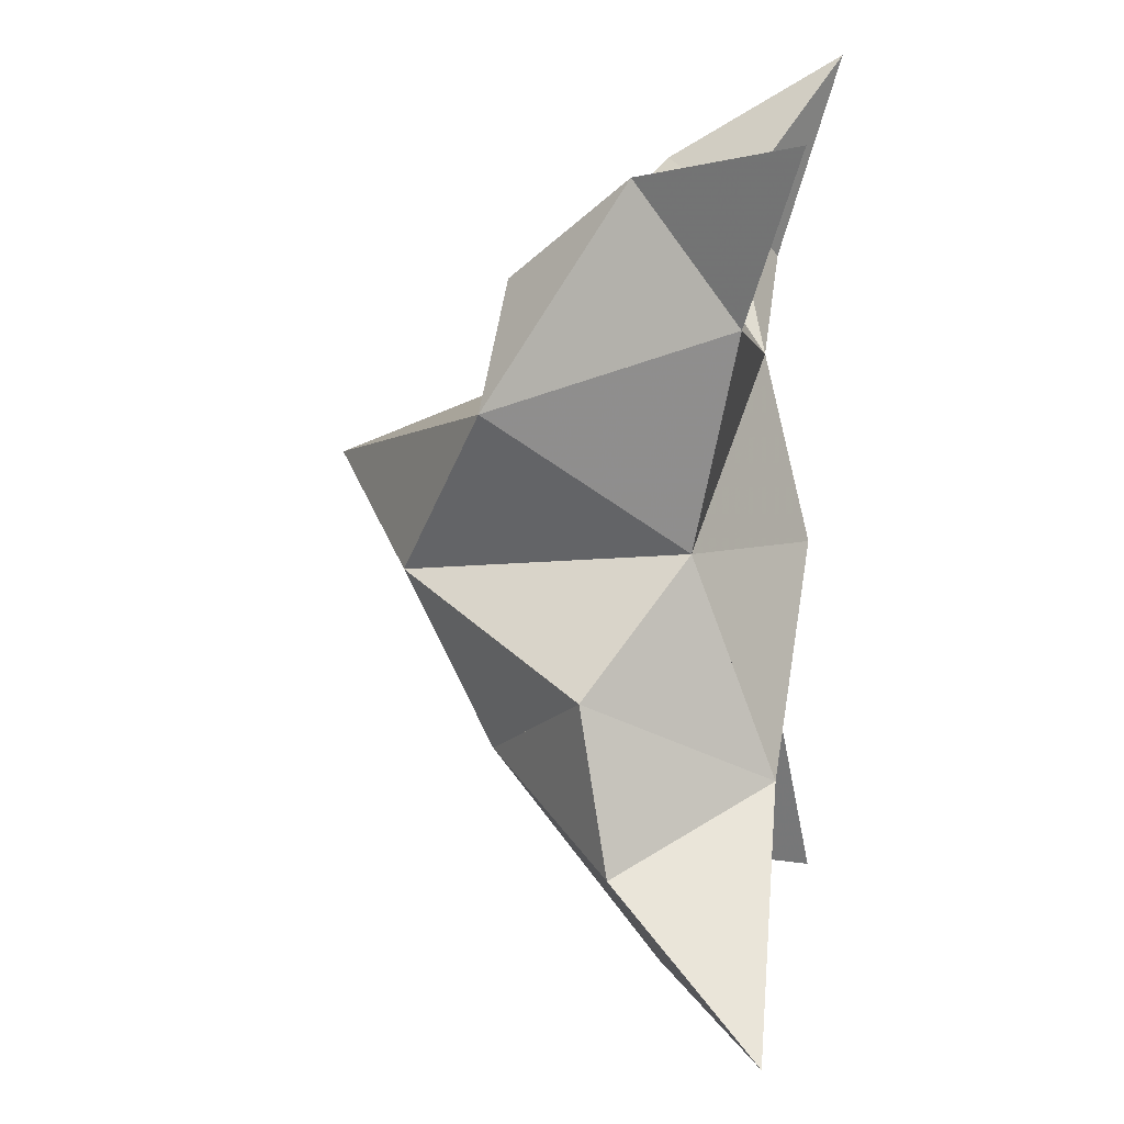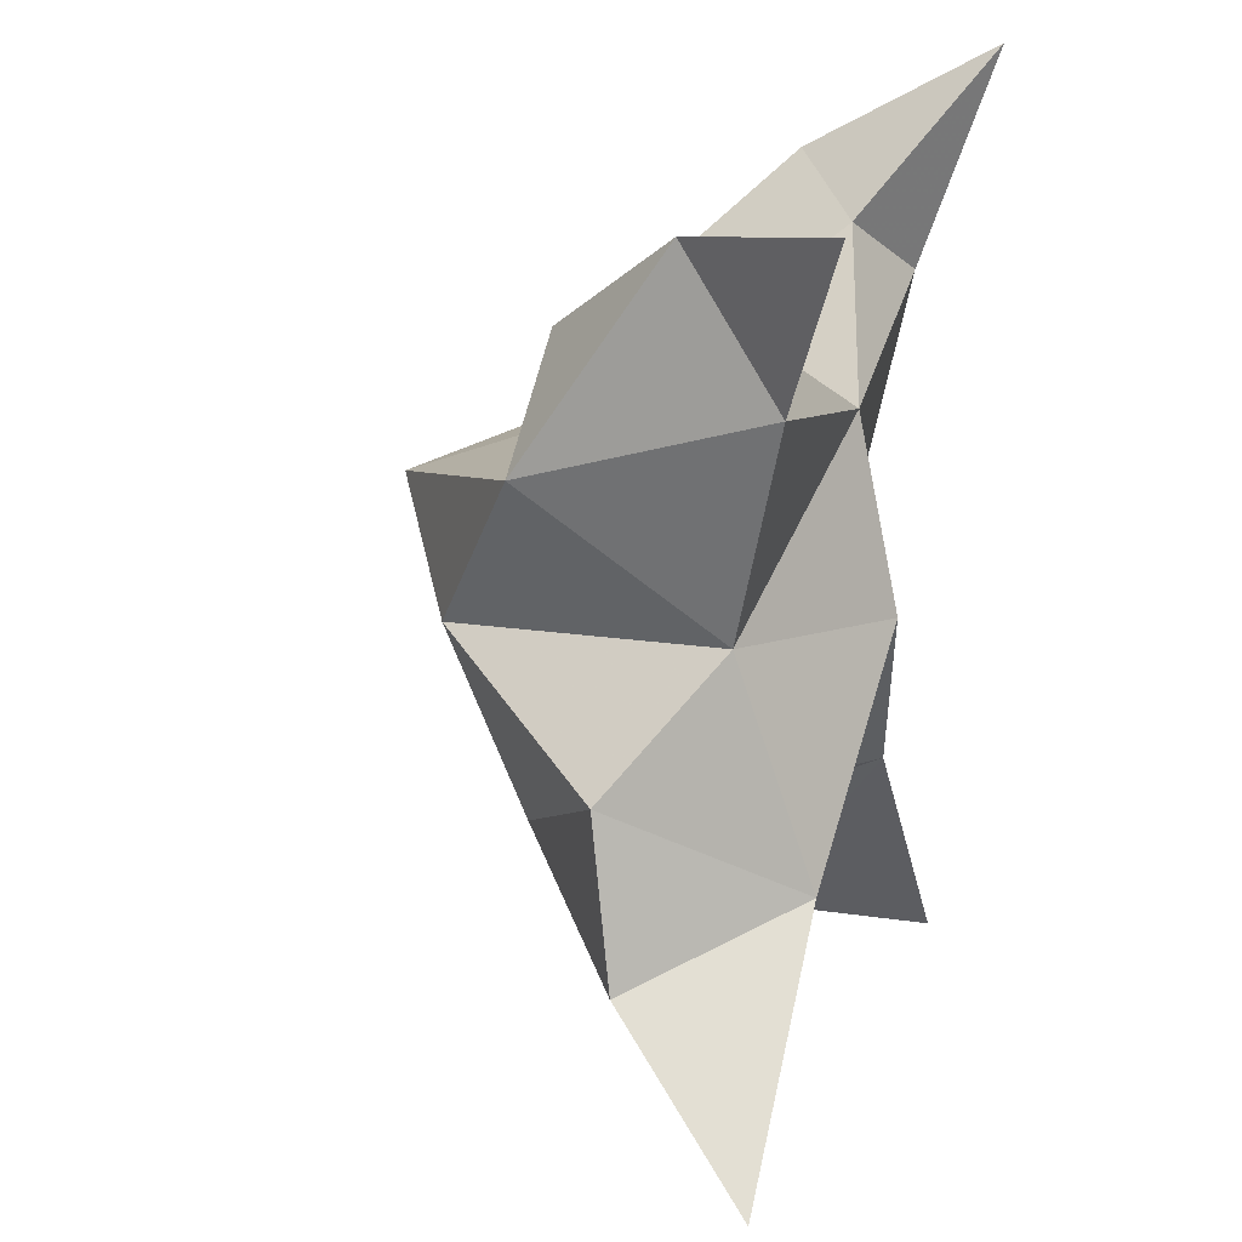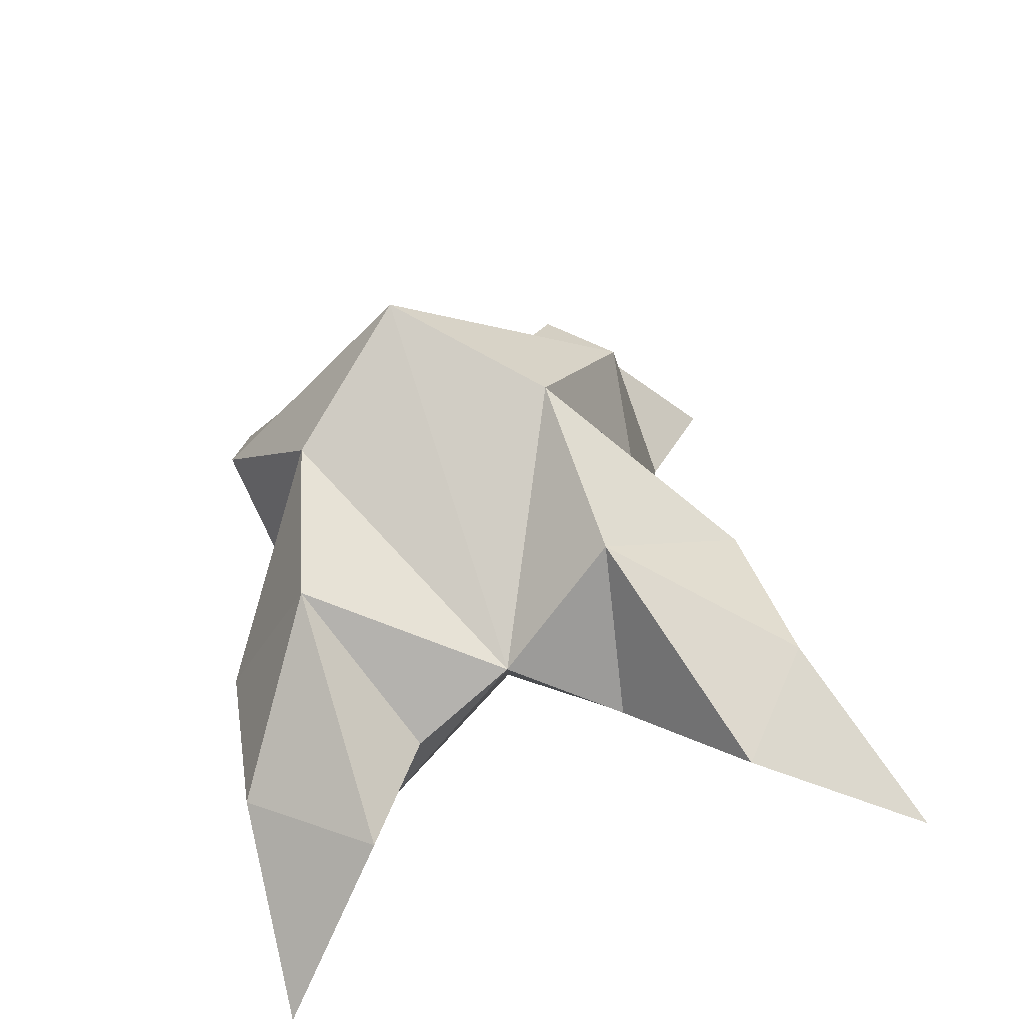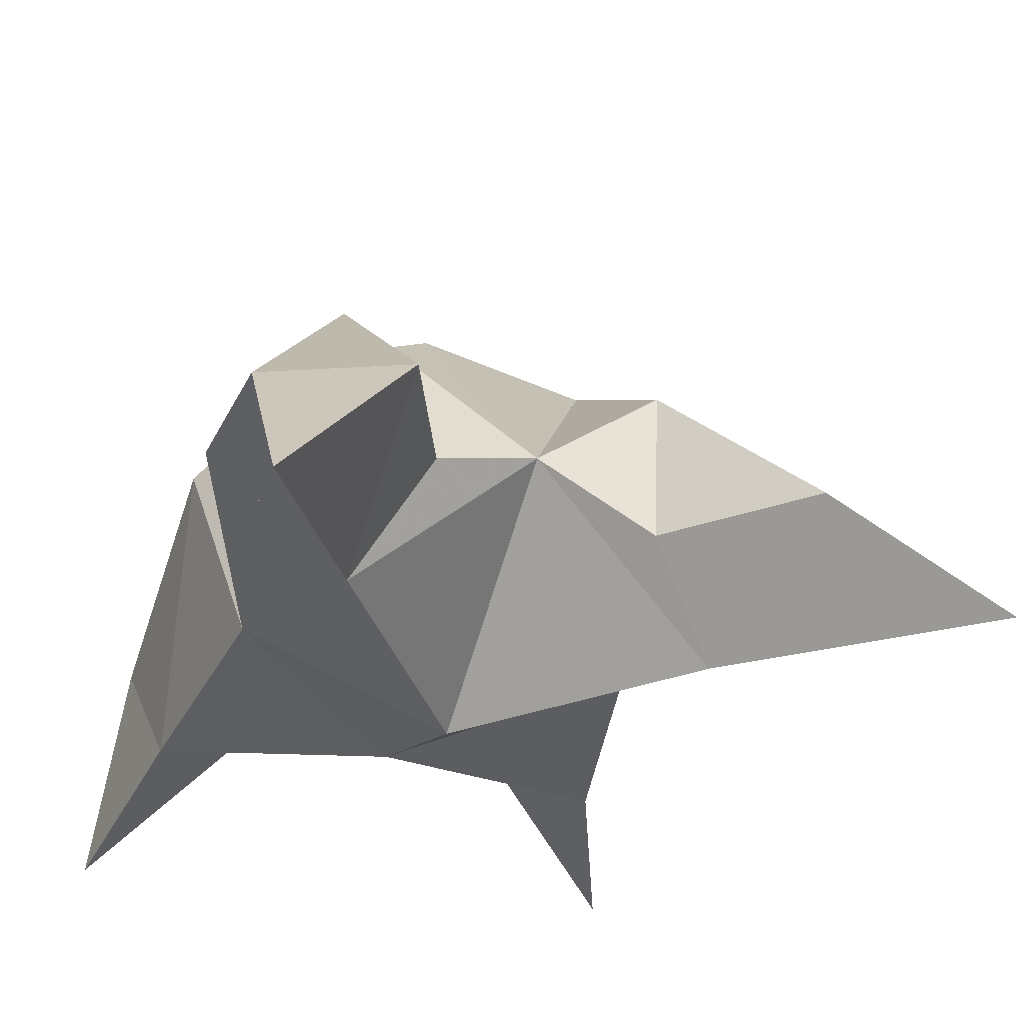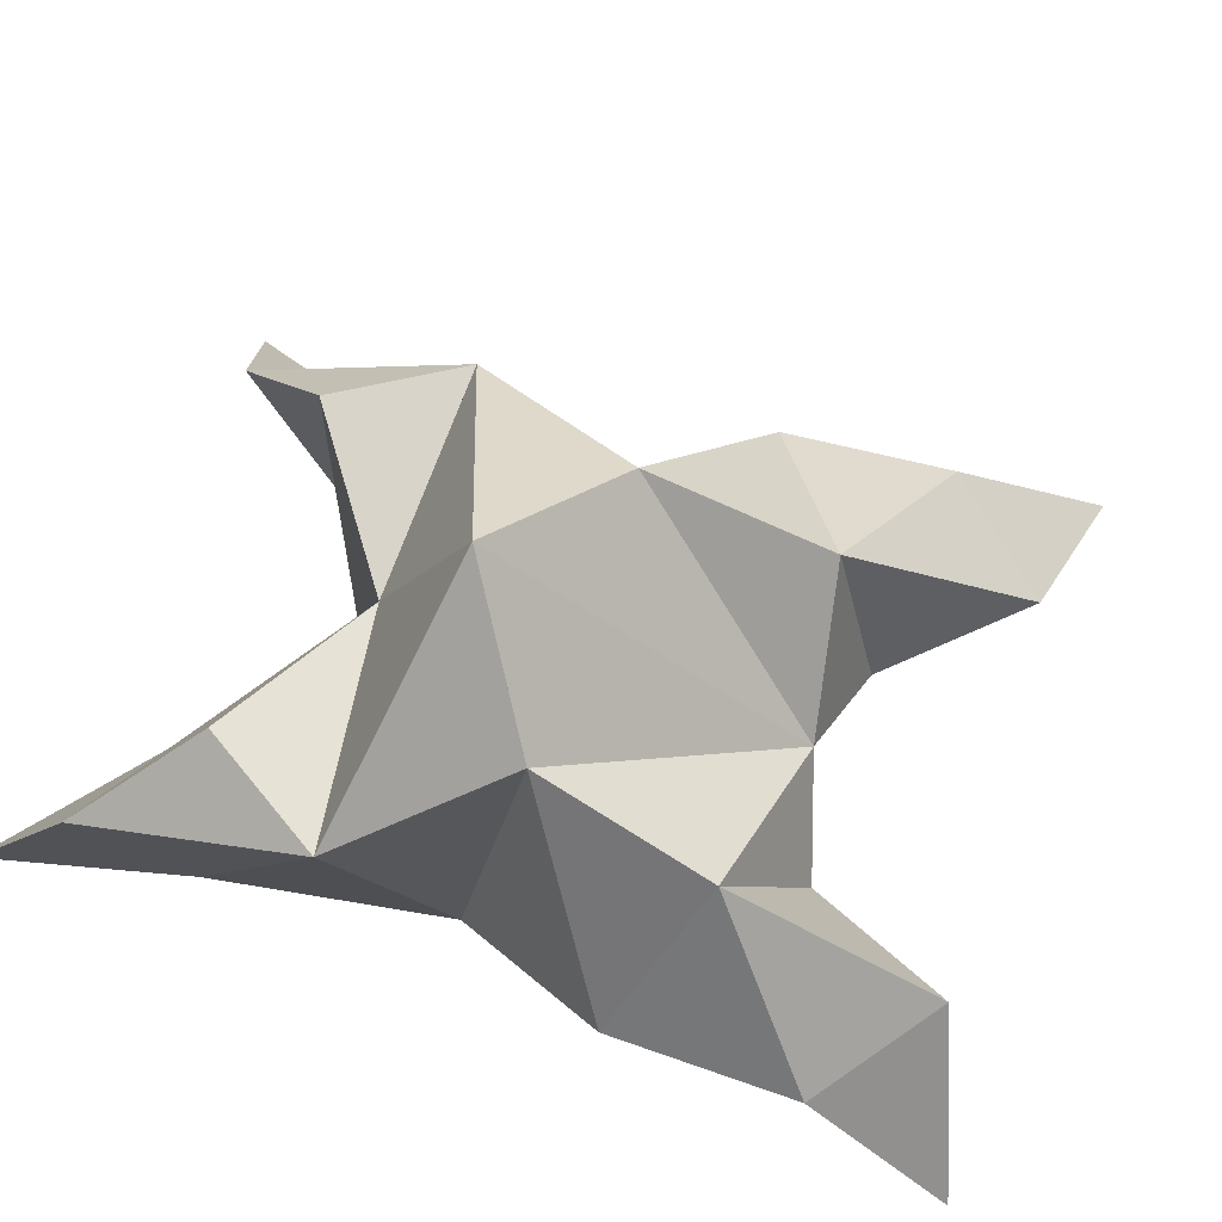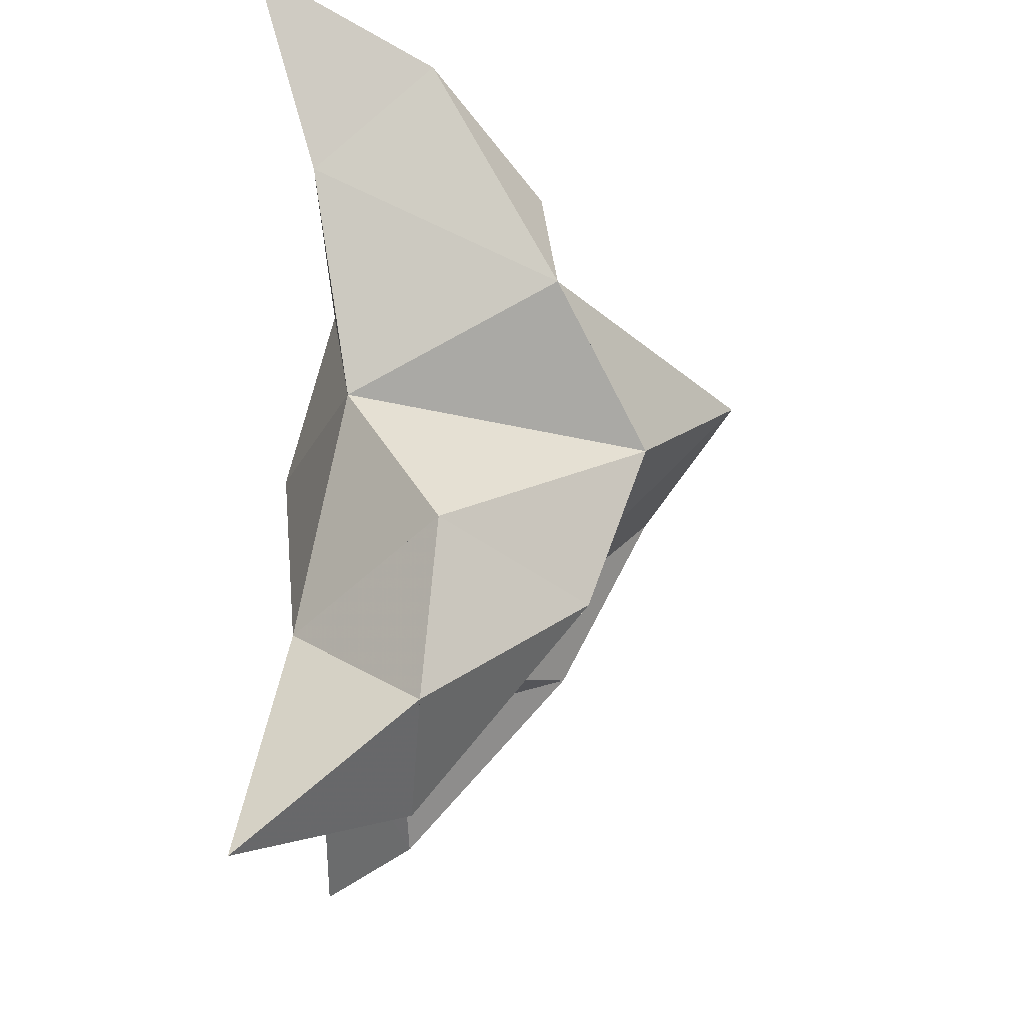
<metadata>
{"format":"obj","ext":"obj","renderer":"f3d","projection":"perspective","resolution":1024,"background":"white","views":[{"elev":20.1,"azim":-80.8,"up":"+Z"},{"elev":28.1,"azim":-71.0,"up":"+Z"},{"elev":-53.1,"azim":-166.9,"up":"+Z"},{"elev":-29.0,"azim":168.3,"up":"+Y"},{"elev":69.1,"azim":115.8,"up":"+Y"},{"elev":-23.8,"azim":93.4,"up":"+Z"}]}
</metadata>
<code>
v -0.2772 0.1236 0.6225
v -0.2676 0.1536 0.6501
v -0.2997 0.121 0.6255
v -0.2974 0.1538 0.6528
v -0.2813 0.1509 0.665
v -0.2943 0.1345 0.5973
v -0.2863 0.1 0.6364
v -0.2832 0.1885 0.6483
v -0.2808 0.1094 0.6702
v -0.2279 0.1 0.7166
v -0.2402 0.156 0.654
v -0.2453 0.1 0.5494
v -0.2391 0.1107 0.6789
v -0.2616 0.1712 0.6296
v -0.2607 0.1602 0.5989
v -0.2755 0.1273 0.5887
v -0.268 0.1282 0.5624
v -0.2436 0.1318 0.5757
v -0.2392 0.135 0.6076
v -0.2623 0.1066 0.5948
v -0.2496 0.117 0.6369
v -0.2518 0.1526 0.6783
v -0.2331 0.1333 0.6965
v -0.2541 0.1184 0.6917
v -0.332 0.1 0.7181
v -0.3217 0.1547 0.6686
v -0.367 0.1 0.5732
v -0.3229 0.1101 0.6855
v -0.3103 0.171 0.6355
v -0.3177 0.1535 0.6048
v -0.314 0.1206 0.5951
v -0.3373 0.1206 0.5754
v -0.3494 0.1282 0.5963
v -0.3405 0.1344 0.6244
v -0.3253 0.102 0.6056
v -0.3208 0.118 0.6451
v -0.3073 0.1521 0.6889
v -0.3143 0.1299 0.7086
v -0.3068 0.1154 0.6888
f 1 2 4
f 1 2 7
f 1 2 8
f 1 2 14
f 1 2 21
f 1 2 29
f 1 3 4
f 1 3 6
f 1 3 7
f 1 3 29
f 1 4 7
f 1 4 8
f 1 4 29
f 1 6 7
f 1 6 8
f 1 6 14
f 1 6 15
f 1 6 20
f 1 6 29
f 1 7 20
f 1 7 21
f 1 8 14
f 1 8 29
f 1 14 15
f 1 14 19
f 1 14 21
f 1 15 19
f 1 15 20
f 1 19 20
f 1 19 21
f 1 20 21
f 2 4 5
f 2 4 7
f 2 4 8
f 2 4 9
f 2 4 29
f 2 5 8
f 2 5 9
f 2 5 11
f 2 7 9
f 2 7 21
f 2 8 11
f 2 8 14
f 2 8 29
f 2 9 11
f 2 9 21
f 2 11 14
f 2 11 21
f 2 14 21
f 3 4 7
f 3 4 29
f 3 4 36
f 3 6 7
f 3 6 29
f 3 6 30
f 3 6 35
f 3 7 35
f 3 7 36
f 3 29 30
f 3 29 34
f 3 29 36
f 3 30 34
f 3 30 35
f 3 34 35
f 3 34 36
f 3 35 36
f 4 5 8
f 4 5 9
f 4 5 26
f 4 7 9
f 4 7 36
f 4 8 26
f 4 8 29
f 4 9 26
f 4 9 36
f 4 26 29
f 4 26 36
f 4 29 36
f 5 8 11
f 5 8 26
f 5 9 11
f 5 9 22
f 5 9 24
f 5 9 26
f 5 9 37
f 5 9 39
f 5 11 22
f 5 22 24
f 5 26 37
f 5 37 39
f 6 7 20
f 6 7 35
f 6 8 14
f 6 8 29
f 6 14 15
f 6 15 16
f 6 15 20
f 6 16 20
f 6 29 30
f 6 30 31
f 6 30 35
f 6 31 35
f 7 9 21
f 7 9 36
f 7 20 21
f 7 35 36
f 8 11 14
f 8 26 29
f 9 11 13
f 9 11 21
f 9 11 22
f 9 13 21
f 9 13 22
f 9 13 24
f 9 22 24
f 9 26 28
f 9 26 36
f 9 26 37
f 9 28 36
f 9 28 37
f 9 28 39
f 9 37 39
f 10 13 23
f 10 13 24
f 10 23 24
f 11 13 21
f 11 13 22
f 11 13 23
f 11 14 21
f 11 22 23
f 12 17 18
f 12 17 20
f 12 18 20
f 13 22 23
f 13 22 24
f 13 23 24
f 14 15 19
f 14 19 21
f 15 16 17
f 15 16 18
f 15 16 19
f 15 16 20
f 15 17 18
f 15 17 20
f 15 18 19
f 15 18 20
f 15 19 20
f 16 17 18
f 16 17 20
f 16 18 19
f 16 18 20
f 16 19 20
f 17 18 20
f 18 19 20
f 19 20 21
f 22 23 24
f 25 28 38
f 25 28 39
f 25 38 39
f 26 28 36
f 26 28 37
f 26 28 38
f 26 29 36
f 26 37 38
f 27 32 33
f 27 32 35
f 27 33 35
f 28 37 38
f 28 37 39
f 28 38 39
f 29 30 34
f 29 34 36
f 30 31 32
f 30 31 33
f 30 31 34
f 30 31 35
f 30 32 33
f 30 32 35
f 30 33 34
f 30 33 35
f 30 34 35
f 31 32 33
f 31 32 35
f 31 33 34
f 31 33 35
f 31 34 35
f 32 33 35
f 33 34 35
f 34 35 36
f 37 38 39

</code>
